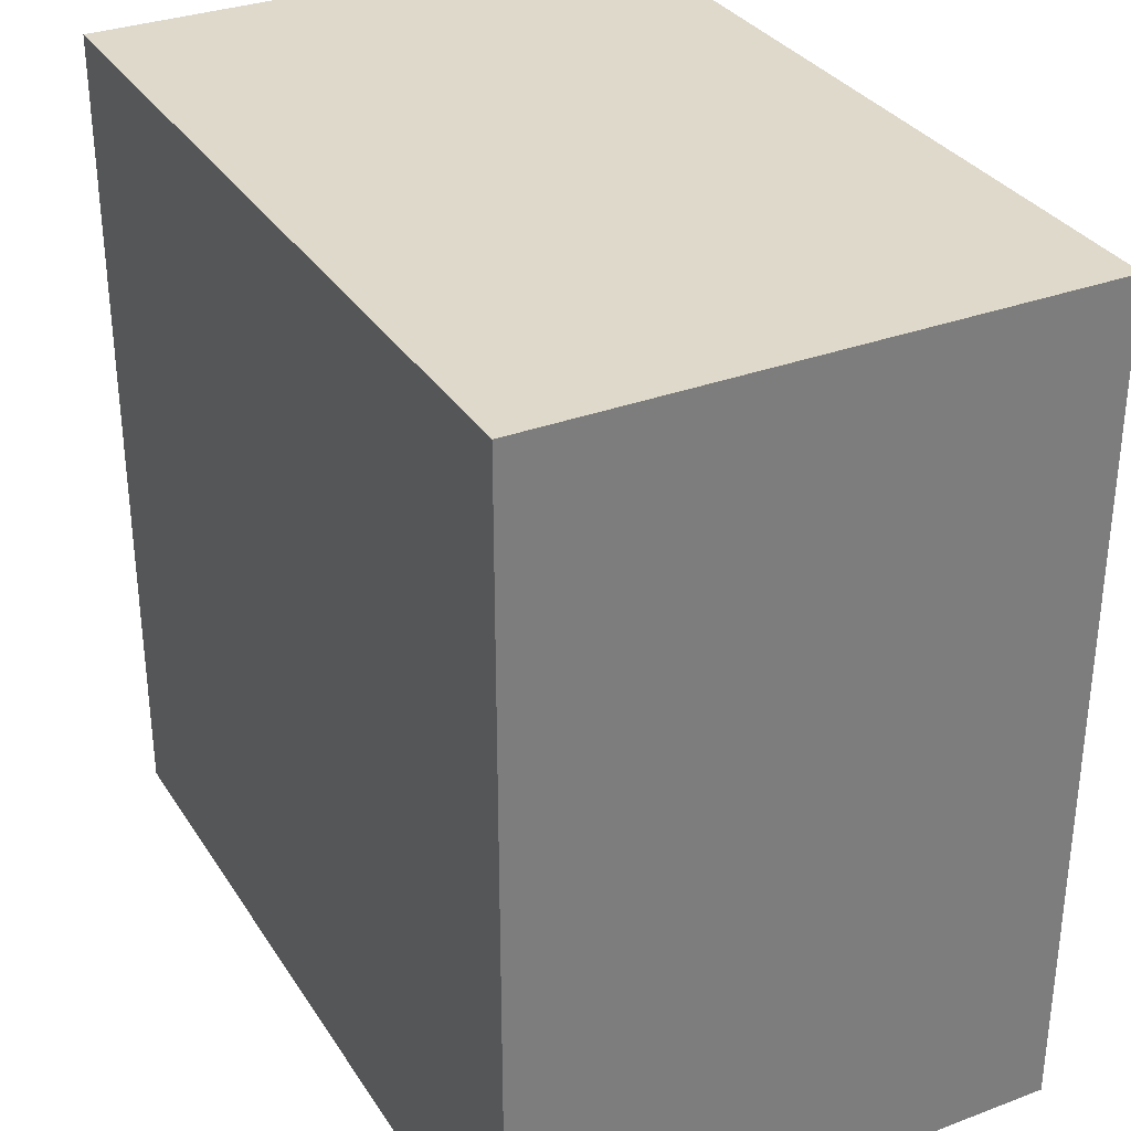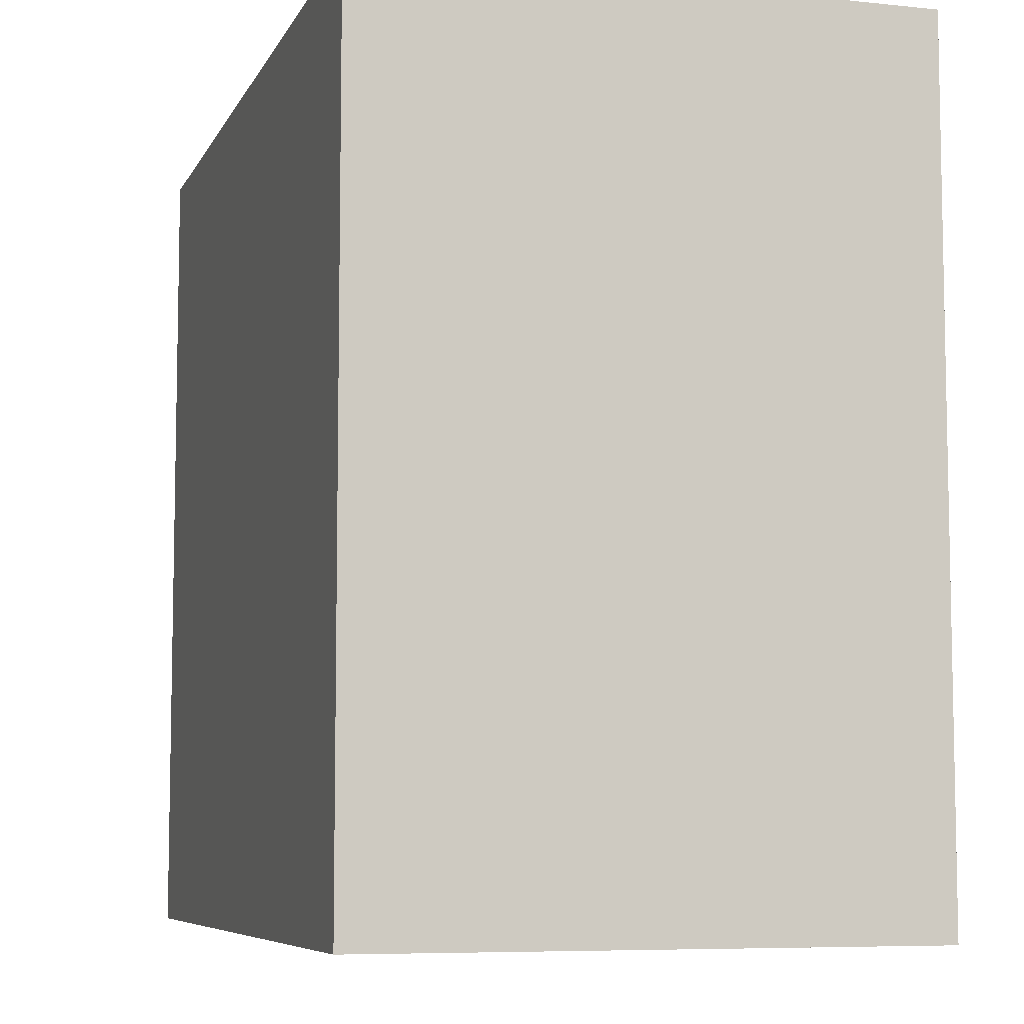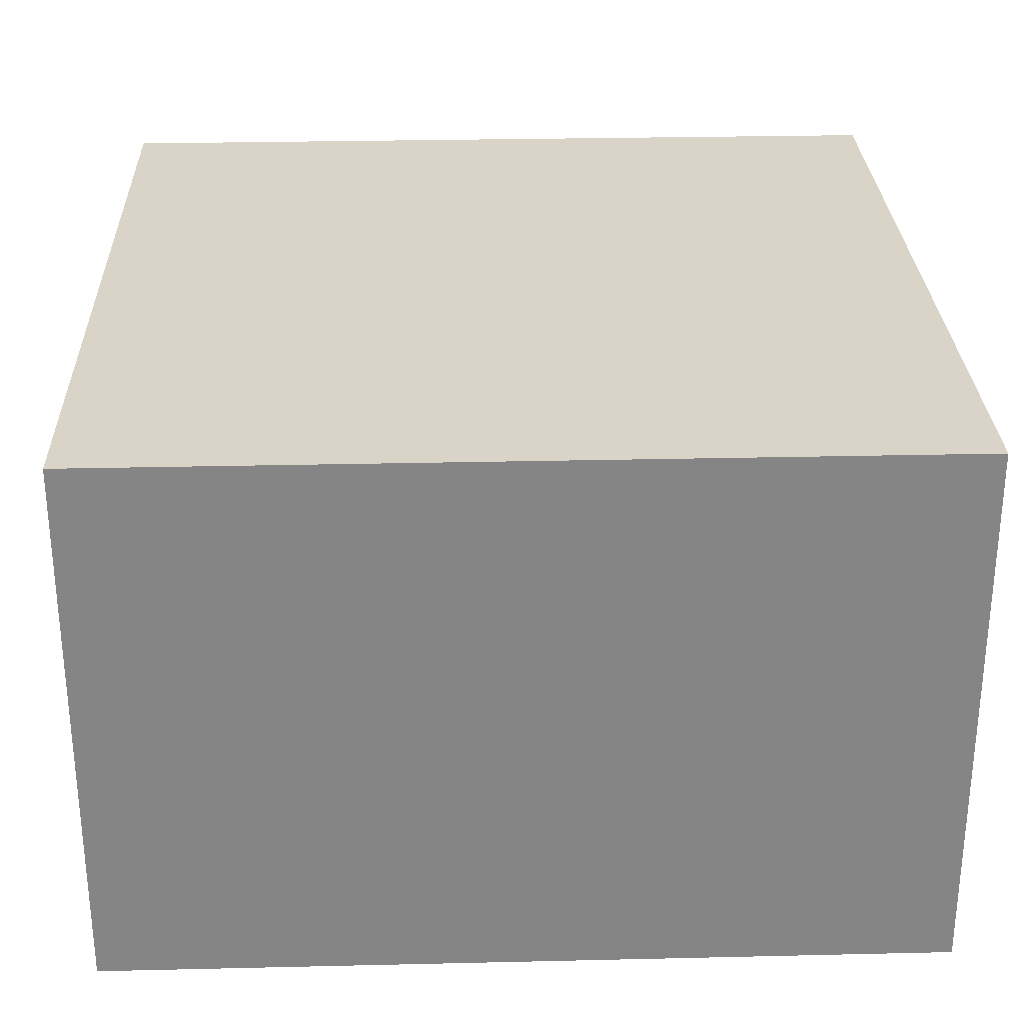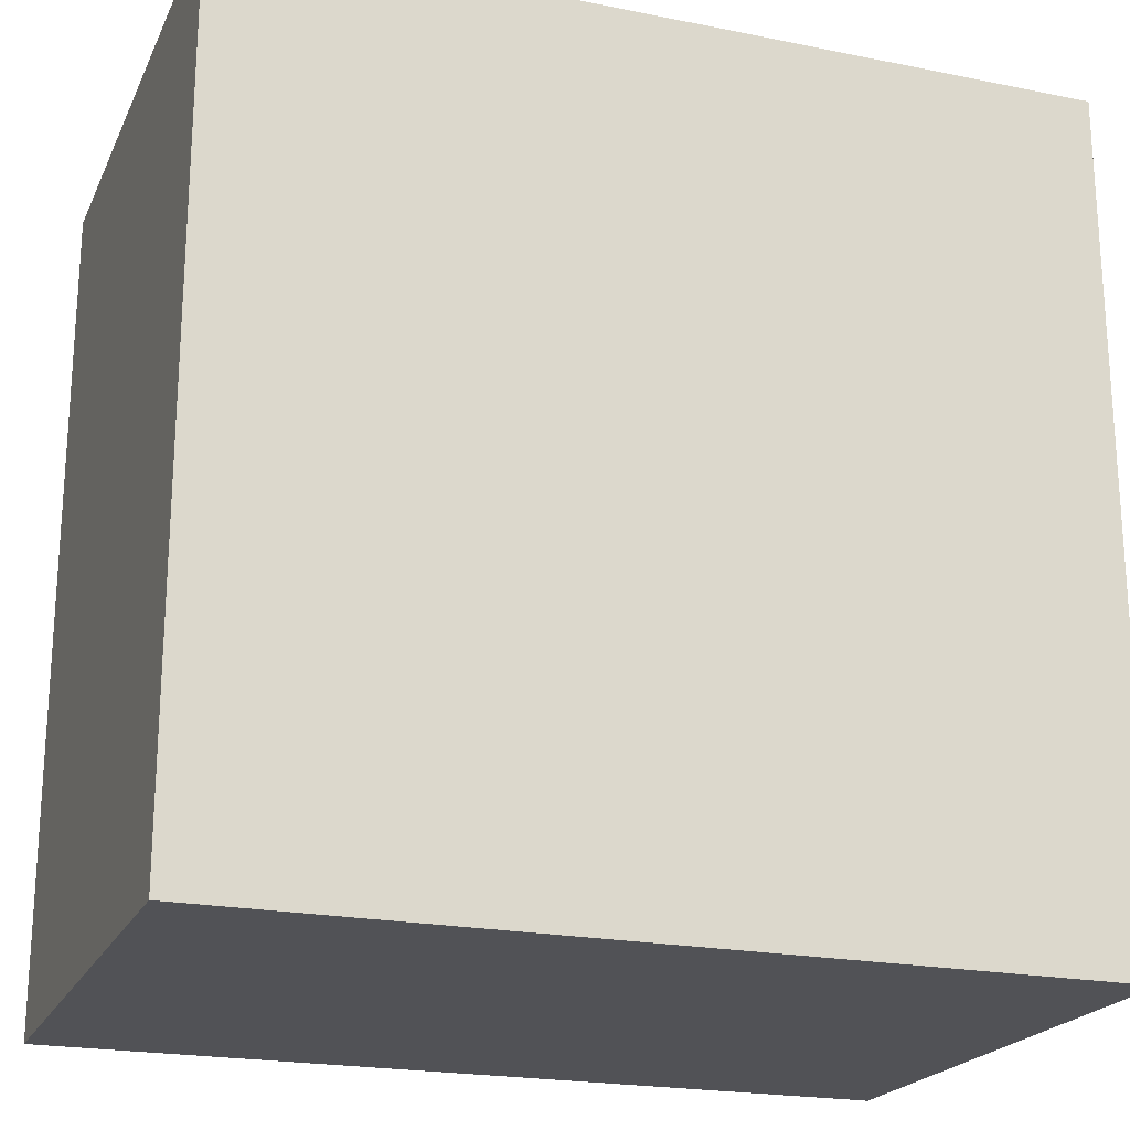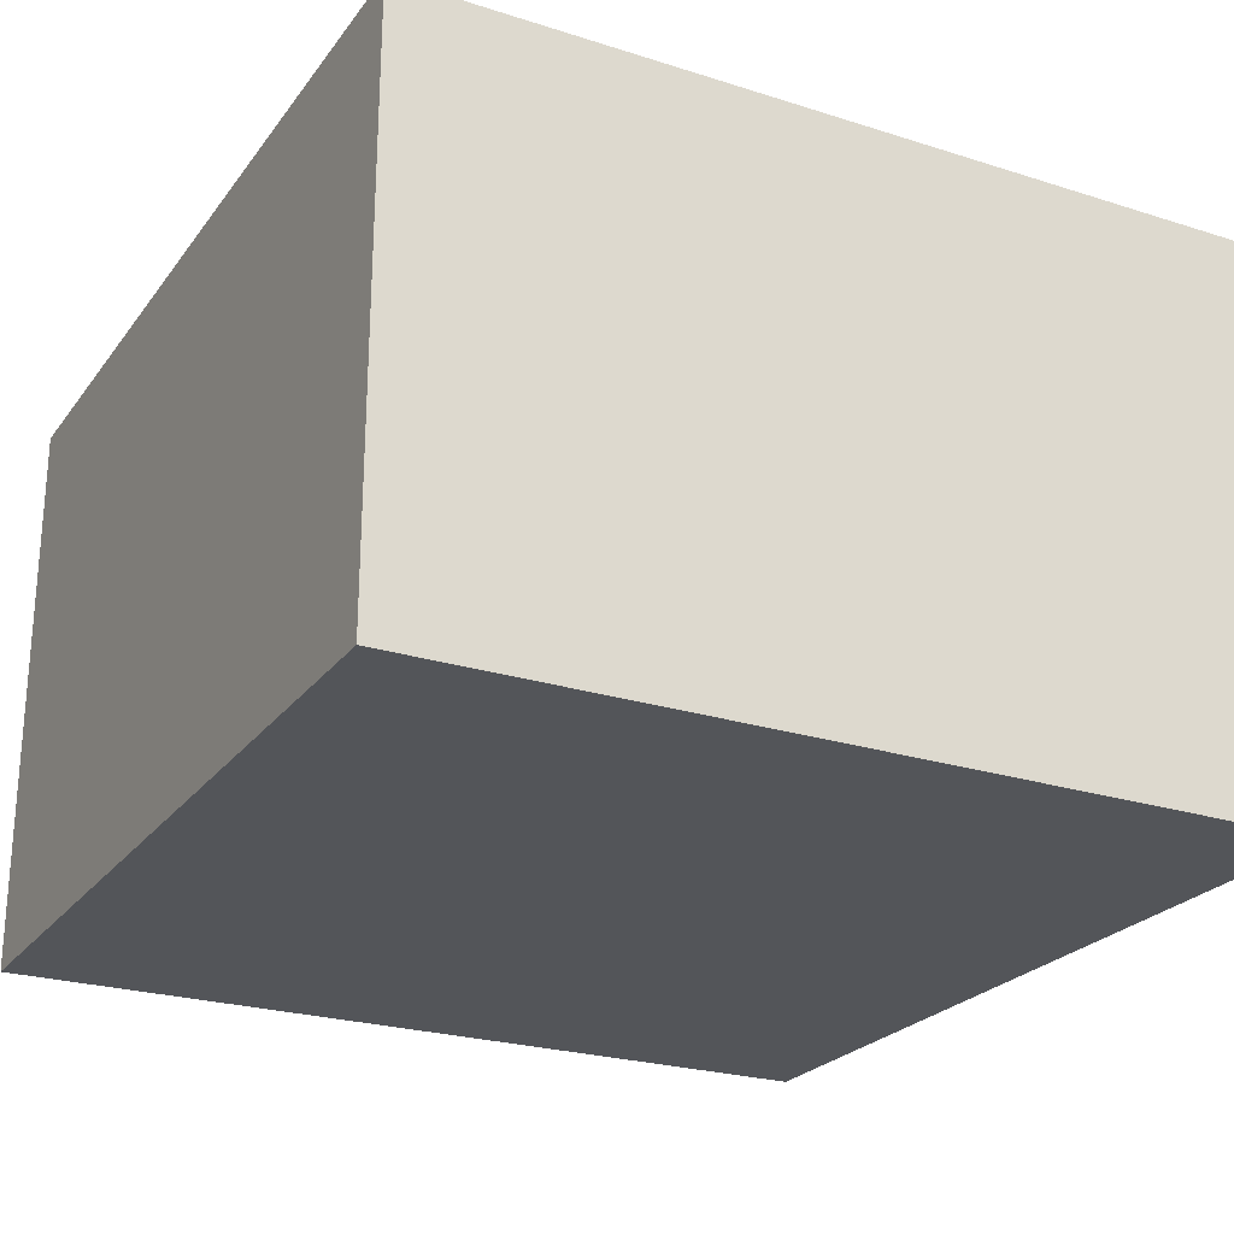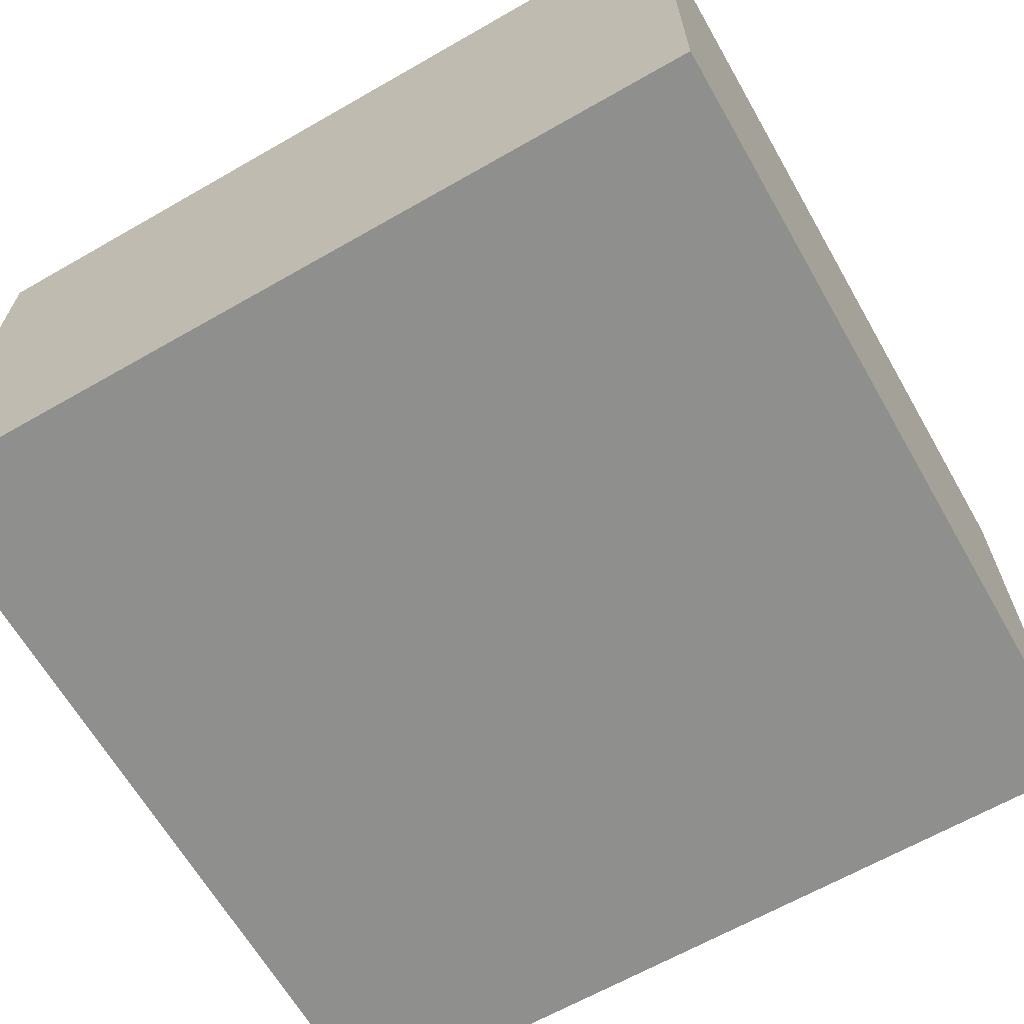
<metadata>
{"format":"obj","ext":"obj","renderer":"f3d","projection":"perspective","resolution":1024,"background":"white","views":[{"elev":32.3,"azim":-117.6,"up":"+Z"},{"elev":-7.2,"azim":73.2,"up":"+Z"},{"elev":28.4,"azim":178.0,"up":"+Y"},{"elev":-21.3,"azim":160.3,"up":"+Z"},{"elev":-24.3,"azim":-117.6,"up":"+Y"},{"elev":-65.1,"azim":-150.1,"up":"+Y"}]}
</metadata>
<code>
g pb_Mesh6967846
v 4.43 -3.8 2.58
v -7.131 -3.8 2.58
v 4.43 3.8 2.58
v -7.131 3.8 2.58
v -7.131 -3.8 2.58
v -7.131 -3.8 -8.924
v -7.131 3.8 2.58
v -7.131 3.8 -8.924
v -7.131 -3.8 -8.924
v 4.43 -3.8 -8.924
v -7.131 3.8 -8.924
v 4.43 3.8 -8.924
v 4.43 -3.8 -8.924
v 4.43 -3.8 2.58
v 4.43 3.8 -8.924
v 4.43 3.8 2.58
v 4.43 3.8 2.58
v -7.131 3.8 2.58
v 4.43 3.8 -8.924
v -7.131 3.8 -8.924
v 4.43 -3.8 -8.924
v -7.131 -3.8 -8.924
v 4.43 -3.8 2.58
v -7.131 -3.8 2.58
g pb_Mesh6967846_0
f 3 2 1
f 3 4 2
f 7 6 5
f 7 8 6
f 11 10 9
f 11 12 10
f 15 14 13
f 15 16 14
f 19 18 17
f 19 20 18
f 23 22 21
f 23 24 22

</code>
